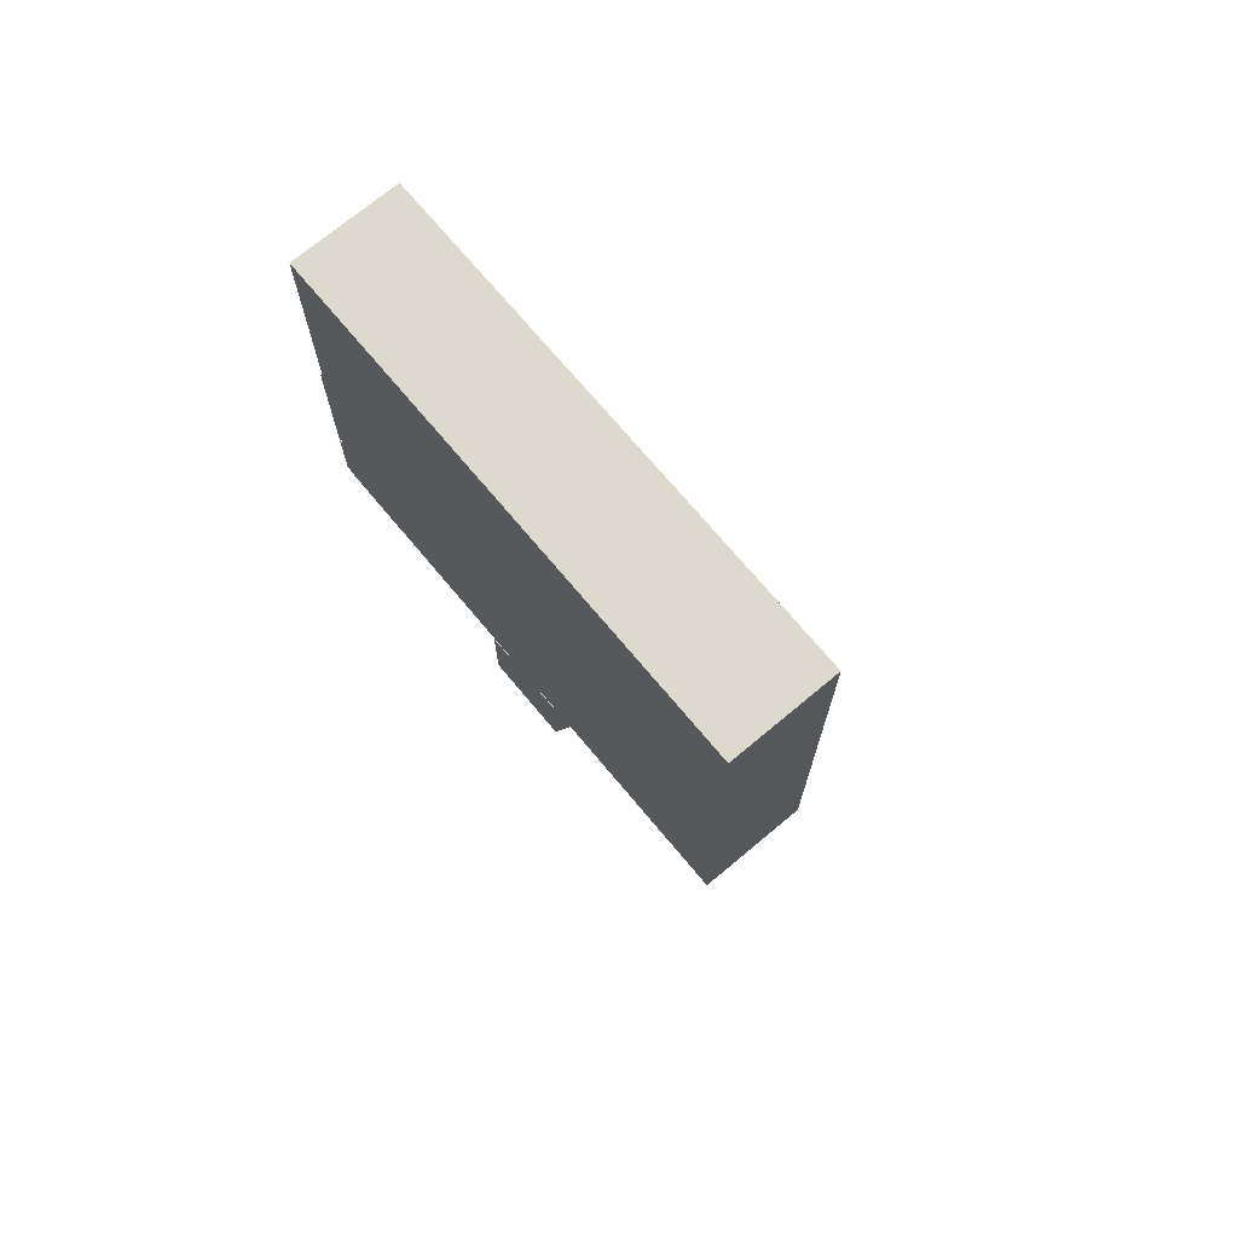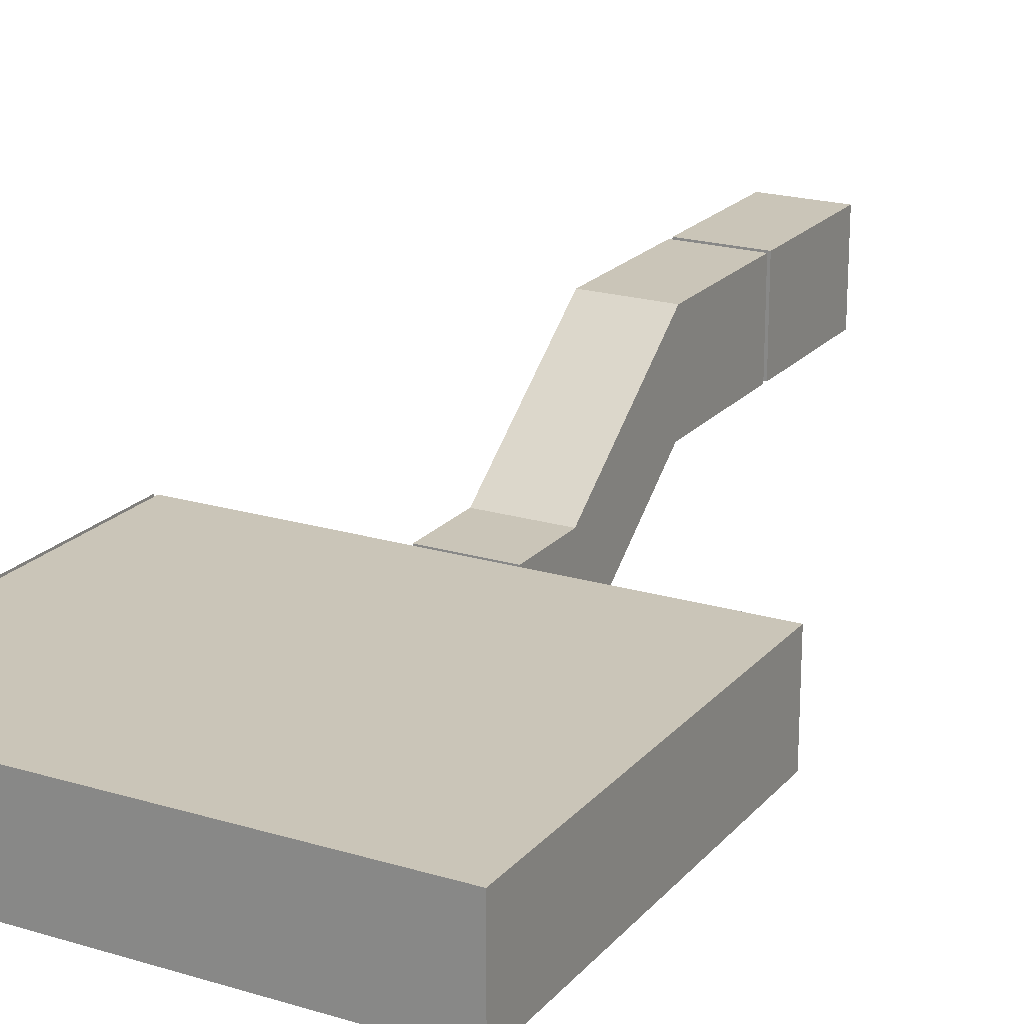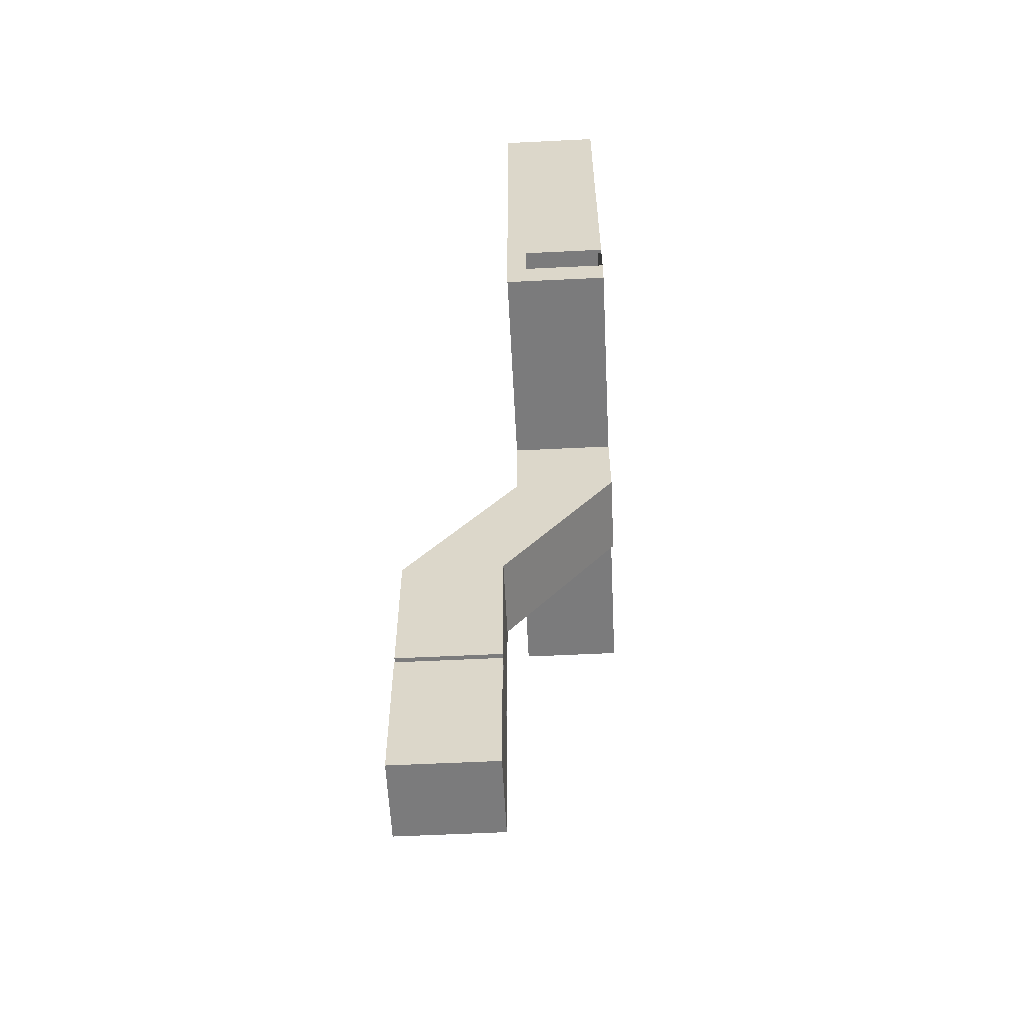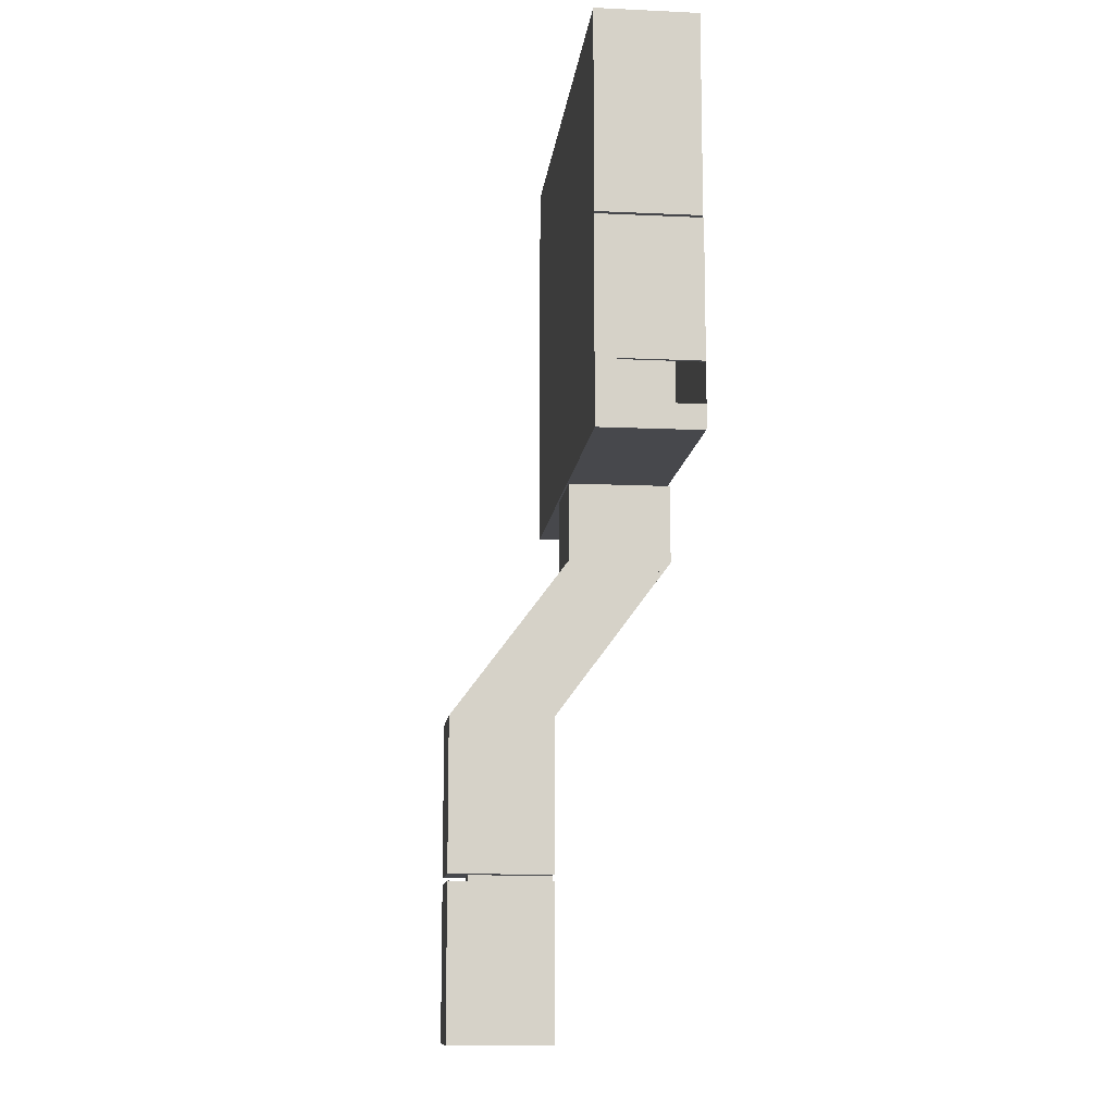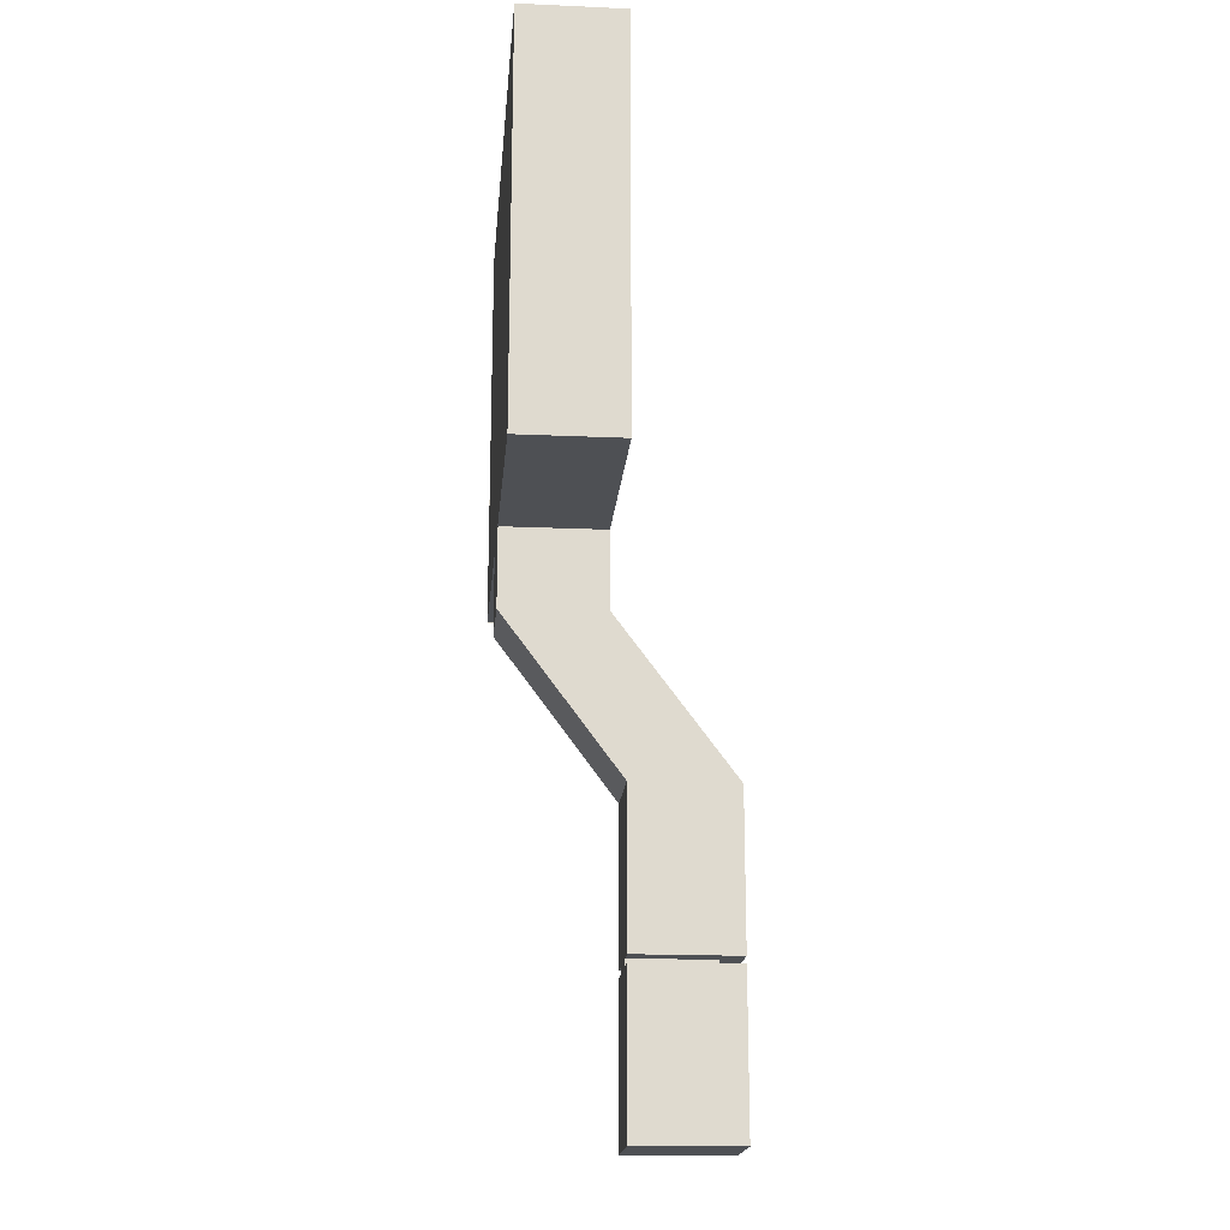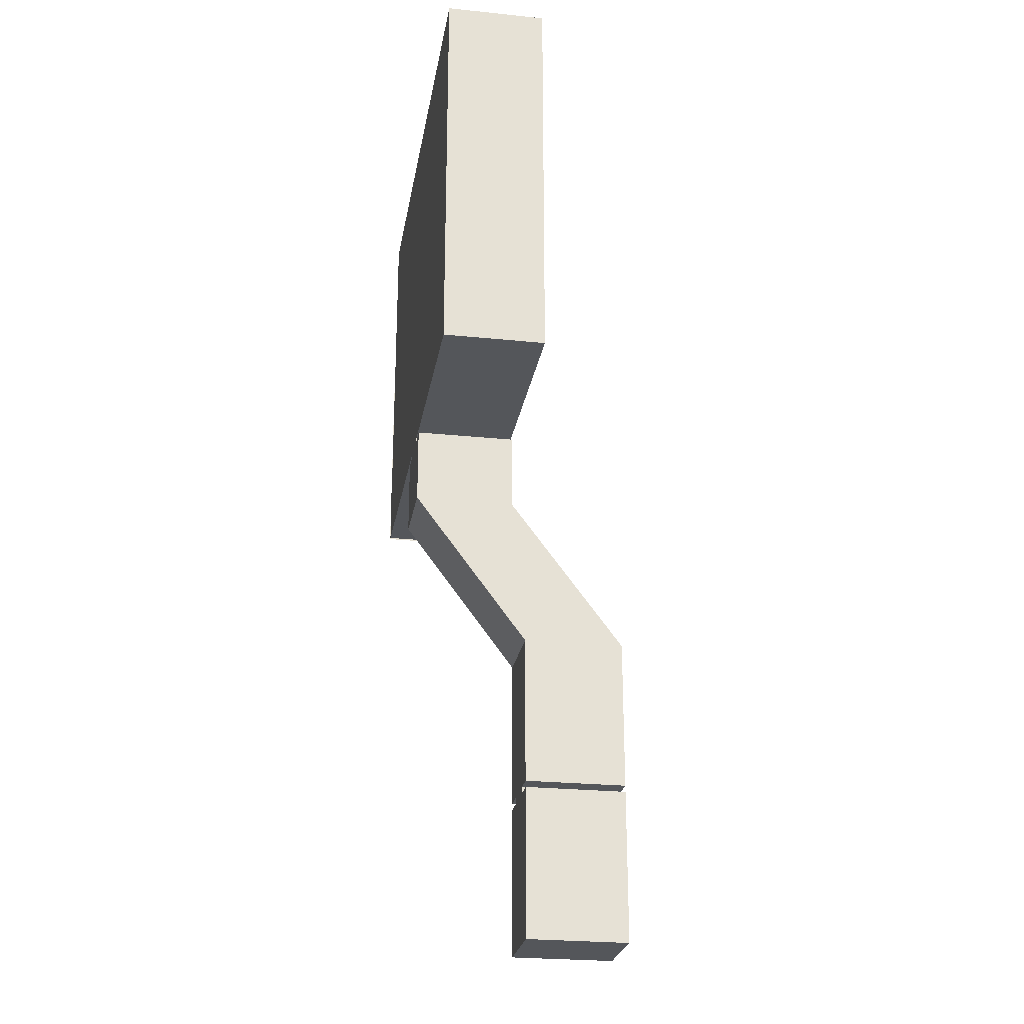
<metadata>
{"format":"obj","ext":"obj","renderer":"f3d","projection":"perspective","resolution":1024,"background":"white","views":[{"elev":71.9,"azim":50.1,"up":"+Z"},{"elev":20.5,"azim":28.7,"up":"+Y"},{"elev":-58.4,"azim":-87.1,"up":"+Z"},{"elev":-11.6,"azim":-96.3,"up":"+Z"},{"elev":-18.6,"azim":85.1,"up":"+Z"},{"elev":-25.4,"azim":80.6,"up":"+Z"}]}
</metadata>
<code>
o Room_Cube
v 8 0 -5
v 8 0 5
v -4 0 5
v -4 0 -5
v 8 2.5 -5
v 8 2.5 5
v -4 2.5 5
v -4 2.5 -5
v 2.5 0 -5
v 1.5 0 -5
v 2.5 2 -5
v 1.5 2 -5
v 2.5 0 -5.088
v 1.5 0 -5.088
v 2.5 2 -5.088
v 1.5 2 -5.088
v 3 0 -5.088
v 1 0 -5.088
v 3 2.5 -5.088
v 1 2.5 -5.088
v 3 0 -7
v 1 0 -7
v 3 2.5 -7
v 1 2.5 -7
v 3 2.85 -10.82
v 1 2.85 -10.82
v 3 5.368 -10.82
v 1 5.368 -10.82
v 3 0.15 -7
v 1 0.15 -7
v 1 0.45 -7.4
v 3 0.45 -7.4
v 1 0.15 -7.2
v 3 0.3 -7.4
v 1 0.3 -7.4
v 3 0.15 -7.2
v 1 0.3 -7.2
v 3 0.3 -7.2
v 1 0.6 -7.6
v 3 0.6 -7.6
v 3 0.45 -7.6
v 1 0.45 -7.6
v 1 0.75 -7.8
v 3 0.75 -7.8
v 3 0.6 -7.8
v 1 0.6 -7.8
v 1 0.9 -8
v 3 0.9 -8
v 3 0.75 -8
v 1 0.75 -8
v 1 1.05 -8.2
v 3 1.05 -8.2
v 3 0.9 -8.2
v 1 0.9 -8.2
v 1 1.2 -8.4
v 3 1.2 -8.4
v 3 1.05 -8.4
v 1 1.05 -8.4
v 1 1.35 -8.6
v 3 1.35 -8.6
v 3 1.2 -8.6
v 1 1.2 -8.6
v 1 1.5 -8.8
v 3 1.5 -8.8
v 3 1.35 -8.8
v 1 1.35 -8.8
v 1 1.8 -9.2
v 3 1.8 -9.2
v 1 1.5 -9
v 3 1.65 -9.2
v 1 1.65 -9.2
v 3 1.5 -9
v 1 1.65 -9
v 3 1.65 -9
v 1 1.95 -9.4
v 3 1.95 -9.4
v 3 1.8 -9.4
v 1 1.8 -9.4
v 1 2.1 -9.6
v 3 2.1 -9.6
v 3 1.95 -9.6
v 1 1.95 -9.6
v 1 2.25 -9.8
v 3 2.25 -9.8
v 3 2.1 -9.8
v 1 2.1 -9.8
v 1 2.4 -10
v 3 2.4 -10
v 3 2.25 -10
v 1 2.25 -10
v 1 2.55 -10.2
v 3 2.55 -10.2
v 3 2.4 -10.2
v 1 2.4 -10.2
v 1 2.7 -10.4
v 3 2.7 -10.4
v 3 2.55 -10.4
v 1 2.55 -10.4
v 1 2.85 -10.6
v 3 2.85 -10.6
v 3 2.7 -10.6
v 1 2.7 -10.6
v 3 2.85 -14.54
v 1 2.85 -14.54
v 3 5.368 -14.54
v 1 5.368 -14.54
v 1.5 2.85 -14.54
v 2.5 2.85 -14.54
v 2.5 4.85 -14.54
v 1.5 4.85 -14.54
v 1.5 2.85 -14.7
v 2.5 2.85 -14.7
v 2.5 4.85 -14.7
v 1.5 4.85 -14.7
v 1 2.85 -14.7
v 3 2.85 -14.7
v 3 5.368 -14.7
v 1 5.368 -14.7
v 1 2.85 -18.45
v 3 2.85 -18.45
v 3 5.368 -18.45
v 1 5.368 -18.45
v 8 0 0.04375
v 6 0 0.04375
v 8 2.5 0.04375
v 6 2.5 0.04375
v 7.5 0 0.04375
v 6.5 0 0.04375
v 7.5 2 0.04375
v 6.5 2 0.04375
v 7.5 0 -0.04375
v 6.5 0 -0.04375
v 7.5 2 -0.04375
v 6.5 2 -0.04375
v 8 0 -0.04375
v 6 0 -0.04375
v 8 2.5 -0.04375
v 6 2.5 -0.04375
v 4.044 0 -5
v 4.044 0 -0.04375
v 4.044 2.5 -5
v 4.044 2.5 -0.04375
v 4.044 0 -4.422
v 4.044 0 -3.422
v 4.044 2 -4.422
v 4.044 2 -3.422
v 3.956 0 -4.422
v 3.956 0 -3.422
v 3.956 2 -4.422
v 3.956 2 -3.422
v 3.956 0 -5
v 3.956 0 -0.04375
v 3.956 2.5 -5
v 3.956 2.5 -0.04375
v -4 0 -0.04375
v -2 0 -0.04375
v -4 2.5 -0.04375
v -2 2.5 -0.04375
v -3.5 0 -0.04375
v -2.5 0 -0.04375
v -3.5 2 -0.04375
v -2.5 2 -0.04375
v -3.5 0 0.04375
v -2.5 0 0.04375
v -3.5 2 0.04375
v -2.5 2 0.04375
v -4 0 0.04375
v -2 0 0.04375
v -4 2.5 0.04375
v -2 2.5 0.04375
v 0.04375 0 -5
v 0.04375 0 -0.04375
v 0.04375 2.5 -5
v 0.04375 2.5 -0.04375
v 0.04375 0 -4.422
v 0.04375 0 -3.422
v 0.04375 2 -4.422
v 0.04375 2 -3.422
v -0.04375 0 -4.422
v -0.04375 0 -3.422
v -0.04375 2 -4.422
v -0.04375 2 -3.422
v -0.04375 0 -5
v -0.04375 0 -0.04375
v -0.04375 2.5 -5
v -0.04375 2.5 -0.04375
v 0.04375 0 0.04375
v 0.04375 0 5
v 0.04375 2.5 0.04375
v 0.04375 2.5 5
v 0.04375 0 3.519
v 0.04375 0 4.519
v 0.04375 2 3.519
v 0.04375 2 4.519
v -0.04375 0 3.519
v -0.04375 0 4.519
v -0.04375 2 3.519
v -0.04375 2 4.519
v -0.04375 0 0.04375
v -0.04375 0 5
v -0.04375 2.5 0.04375
v -0.04375 2.5 5
v 4.044 0 0.04375
v 4.044 0 5
v 4.044 2.5 0.04375
v 4.044 2.5 5
v 4.044 0 3.519
v 4.044 0 4.519
v 4.044 2 3.519
v 4.044 2 4.519
v 3.956 0 3.519
v 3.956 0 4.519
v 3.956 2 3.519
v 3.956 2 4.519
v 3.956 0 0.04375
v 3.956 0 5
v 3.956 2.5 0.04375
v 3.956 2.5 5
v -4 0 -4.422
v -4 0 -3.422
v -4 2 -4.422
v -4 2 -3.422
v -4.088 0 -4.422
v -4.088 0 -3.422
v -4.088 2 -4.422
v -4.088 2 -3.422
v -4.088 0 -5
v -4.087 0 -0.04375
v -4.088 2.5 -5
v -4.087 2.5 -0.04375
f 5 1 2 6
f 157 155 220 222
f 1 4 3 2
f 7 3 167 169
f 220 219 223 224
f 10 9 13 14
f 5 8 12 11
f 8 157 222 221
f 1 5 11 9
f 11 15 16 12
f 12 10 14 16
f 9 11 15 13
f 18 17 21 22
f 15 19 20 16
f 16 20 18 14
f 13 17 19 15
f 22 21 25 26
f 19 20 24 23
f 20 24 22 18
f 17 21 23 19
f 26 25 103 104
f 23 24 28 27
f 24 22 26 28
f 21 23 27 25
f 21 29 30 22
f 34 32 31 35
f 38 34 35 37
f 36 38 37 33
f 29 36 33 30
f 41 40 39 42
f 32 41 42 31
f 45 44 43 46
f 40 45 46 39
f 49 48 47 50
f 44 49 50 43
f 53 52 51 54
f 48 53 54 47
f 57 56 55 58
f 52 57 58 51
f 61 60 59 62
f 56 61 62 55
f 65 64 63 66
f 60 65 66 59
f 70 68 67 71
f 74 70 71 73
f 72 74 73 69
f 64 72 69 63
f 77 76 75 78
f 68 77 78 67
f 81 80 79 82
f 76 81 82 75
f 85 84 83 86
f 80 85 86 79
f 89 88 87 90
f 84 89 90 83
f 93 92 91 94
f 88 93 94 87
f 97 96 95 98
f 92 97 98 91
f 101 100 99 102
f 96 101 102 95
f 27 28 106 105
f 28 26 104 106
f 25 27 105 103
f 99 100 25 26
f 107 108 112 111
f 105 109 110 106
f 106 110 107 104
f 103 108 109 105
f 108 112 113 109
f 110 114 111 107
f 109 113 114 110
f 115 116 120 119
f 112 116 117 113
f 114 118 115 111
f 113 117 118 114
f 122 119 120 121
f 116 117 121 120
f 118 115 119 122
f 117 118 122 121
f 128 127 131 132
f 125 126 130 129
f 126 124 128 130
f 123 125 129 127
f 129 130 134 133
f 130 128 132 134
f 127 129 133 131
f 133 134 138 137
f 134 132 136 138
f 131 133 137 135
f 144 143 147 148
f 141 142 146 145
f 142 140 144 146
f 139 141 145 143
f 145 146 150 149
f 146 144 148 150
f 143 145 149 147
f 149 150 154 153
f 150 148 152 154
f 147 149 153 151
f 160 159 163 164
f 157 158 162 161
f 158 156 160 162
f 155 157 161 159
f 161 162 166 165
f 162 160 164 166
f 159 161 165 163
f 165 166 170 169
f 166 164 168 170
f 163 165 169 167
f 124 126 170 168
f 136 156 158 138
f 176 175 179 180
f 173 174 178 177
f 174 172 176 178
f 171 173 177 175
f 177 178 182 181
f 178 176 180 182
f 175 177 181 179
f 181 182 186 185
f 182 180 184 186
f 179 181 185 183
f 192 191 195 196
f 189 190 194 193
f 190 188 192 194
f 187 189 193 191
f 193 194 198 197
f 194 192 196 198
f 191 193 197 195
f 197 198 202 201
f 198 196 200 202
f 195 197 201 199
f 208 207 211 212
f 205 206 210 209
f 206 204 208 210
f 203 205 209 207
f 209 210 214 213
f 210 208 212 214
f 207 209 213 211
f 213 214 218 217
f 214 212 216 218
f 211 213 217 215
f 4 8 221 219
f 221 222 226 225
f 222 220 224 226
f 219 221 225 223
f 225 229 230 226
f 226 230 228 224
f 223 227 229 225
f 4 10 12 8
f 2 3 7 6
f 5 6 7 8

</code>
